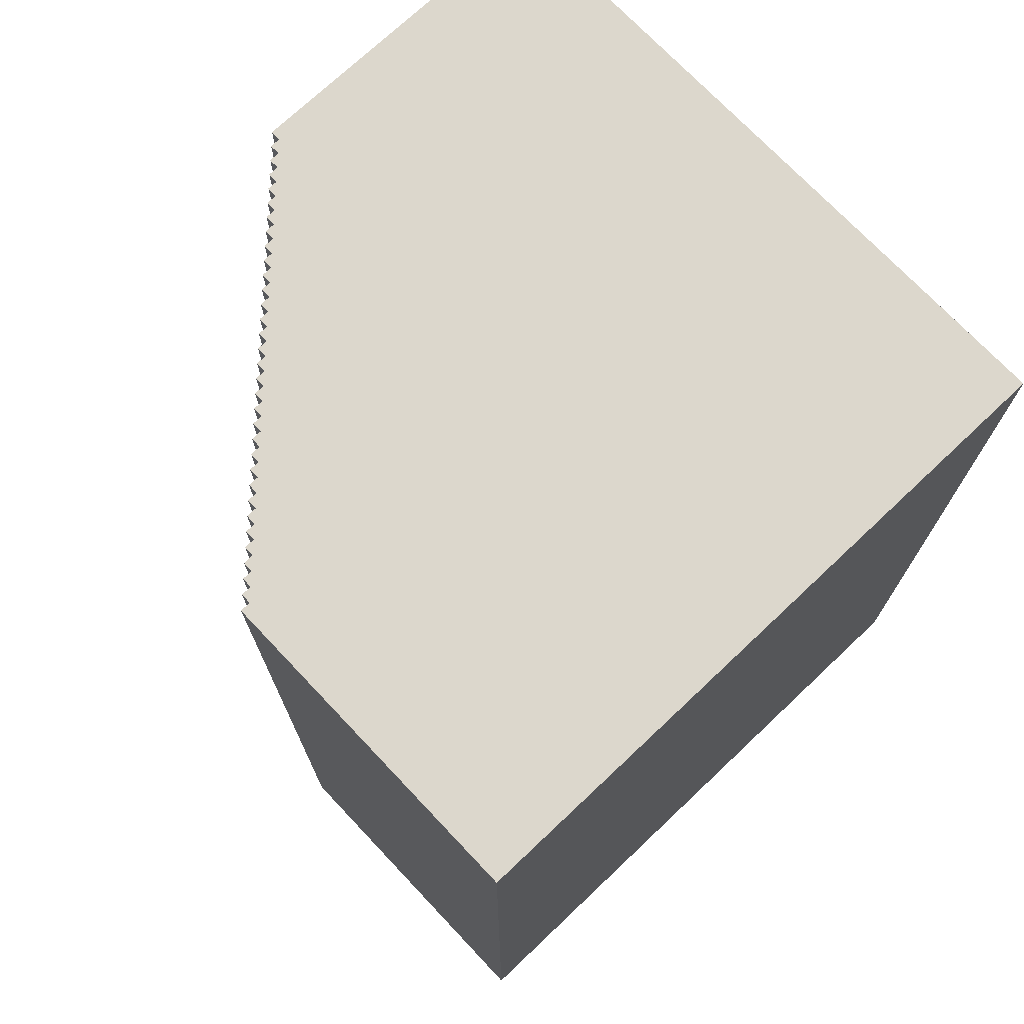
<metadata>
{"format":"obj","ext":"obj","renderer":"f3d","projection":"perspective","resolution":1024,"background":"white","views":[{"elev":73.0,"azim":-133.4,"up":"+Y"}]}
</metadata>
<code>
o
v -3.2 0 3.2
v -3.2 0 -3.2
v -3.2 1.3 2.7
v -3.2 1.3 2.1
v -3.2 1.3 1.5
v -3.2 1.3 0.9
v -3.2 1.3 0.3
v -3.2 1.3 -0.3
v -3.2 1.3 -0.9
v -3.2 1.3 -1.5
v -3.2 1.3 -2.1
v -3.2 1.3 -2.7
v -3.2 1.9 2.7
v -3.2 1.9 2.1
v -3.2 1.9 1.5
v -3.2 1.9 0.9
v -3.2 1.9 0.3
v -3.2 1.9 -0.3
v -3.2 1.9 -0.9
v -3.2 1.9 -1.5
v -3.2 1.9 -2.1
v -3.2 1.9 -2.7
v -3.2 2.5 2.7
v -3.2 2.5 2.1
v -3.2 2.5 1.5
v -3.2 2.5 0.9
v -3.2 2.5 0.3
v -3.2 2.5 -0.3
v -3.2 2.5 -0.9
v -3.2 2.5 -1.5
v -3.2 2.5 -2.1
v -3.2 2.5 -2.7
v -3.2 3.1 2.7
v -3.2 3.1 2.1
v -3.2 3.1 1.5
v -3.2 3.1 0.9
v -3.2 3.1 0.3
v -3.2 3.1 -0.3
v -3.2 3.1 -0.9
v -3.2 3.1 -1.5
v -3.2 3.1 -2.1
v -3.2 3.1 -2.7
v -3.2 3.7 2.7
v -3.2 3.7 2.1
v -3.2 3.7 1.5
v -3.2 3.7 0.9
v -3.2 3.7 0.3
v -3.2 3.7 -0.3
v -3.2 3.7 -0.9
v -3.2 3.7 -1.5
v -3.2 3.7 -2.1
v -3.2 3.7 -2.7
v -3.2 4.3 2.7
v -3.2 4.3 2.1
v -3.2 4.3 1.5
v -3.2 4.3 0.9
v -3.2 4.3 0.3
v -3.2 4.3 -0.3
v -3.2 4.3 -0.9
v -3.2 4.3 -1.5
v -3.2 4.3 -2.1
v -3.2 4.3 -2.7
v -3.2 4.9 2.7
v -3.2 4.9 2.1
v -3.2 4.9 1.5
v -3.2 4.9 0.9
v -3.2 4.9 0.3
v -3.2 4.9 -0.3
v -3.2 4.9 -0.9
v -3.2 4.9 -1.5
v -3.2 4.9 -2.1
v -3.2 4.9 -2.7
v -3.2 5.5 2.7
v -3.2 5.5 2.1
v -3.2 5.5 1.5
v -3.2 5.5 0.9
v -3.2 5.5 0.3
v -3.2 5.5 -0.3
v -3.2 5.5 -0.9
v -3.2 5.5 -1.5
v -3.2 5.5 -2.1
v -3.2 5.5 -2.7
v -3.2 6.1 2.7
v -3.2 6.1 2.1
v -3.2 6.1 1.5
v -3.2 6.1 0.9
v -3.2 6.1 0.3
v -3.2 6.1 -0.3
v -3.2 6.1 -0.9
v -3.2 6.1 -1.5
v -3.2 6.1 -2.1
v -3.2 6.1 -2.7
v -3.2 6.7 2.7
v -3.2 6.7 2.1
v -3.2 6.7 1.5
v -3.2 6.7 0.9
v -3.2 6.7 0.3
v -3.2 6.7 -0.3
v -3.2 6.7 -0.9
v -3.2 6.7 -1.5
v -3.2 6.7 -2.1
v -3.2 6.7 -2.7
v -3.2 7.3 2.7
v -3.2 7.3 2.1
v -3.2 7.3 1.5
v -3.2 7.3 0.9
v -3.2 7.3 0.3
v -3.2 7.3 -0.3
v -3.2 7.3 -0.9
v -3.2 7.3 -1.5
v -3.2 7.3 -2.1
v -3.2 7.3 -2.7
v -3.2 7.9 2.7
v -3.2 7.9 2.1
v -3.2 7.9 1.5
v -3.2 7.9 0.9
v -3.2 7.9 0.3
v -3.2 7.9 -0.3
v -3.2 7.9 -0.9
v -3.2 7.9 -1.5
v -3.2 7.9 -2.1
v -3.2 7.9 -2.7
v -3.2 8.6 3.2
v -3.2 8.6 -3.2
v 0 0 -3.1
v 0 0 -3.2
v 0 8.6 -3.1
v 0 8.6 -3.2
v 0.1 0 -3
v 0.1 0 -3.1
v 0.1 8.6 -3
v 0.1 8.6 -3.1
v 0.2 0 -2.9
v 0.2 0 -3
v 0.2 8.6 -2.9
v 0.2 8.6 -3
v 0.3 0 -2.8
v 0.3 0 -2.9
v 0.3 8.6 -2.8
v 0.3 8.6 -2.9
v 0.4 0 -2.7
v 0.4 0 -2.8
v 0.4 8.6 -2.7
v 0.4 8.6 -2.8
v 0.5 0 -2.6
v 0.5 0 -2.7
v 0.5 8.6 -2.6
v 0.5 8.6 -2.7
v 0.6 0 -2.5
v 0.6 0 -2.6
v 0.6 8.6 -2.5
v 0.6 8.6 -2.6
v 0.7 0 -2.4
v 0.7 0 -2.5
v 0.7 8.6 -2.4
v 0.7 8.6 -2.5
v 0.8 0 -2.3
v 0.8 0 -2.4
v 0.8 8.6 -2.3
v 0.8 8.6 -2.4
v 0.9 0 -2.2
v 0.9 0 -2.3
v 0.9 8.6 -2.2
v 0.9 8.6 -2.3
v 1 0 -2.1
v 1 0 -2.2
v 1 8.6 -2.1
v 1 8.6 -2.2
v 1.1 0 -2
v 1.1 0 -2.1
v 1.1 8.6 -2
v 1.1 8.6 -2.1
v 1.2 0 -1.9
v 1.2 0 -2
v 1.2 8.6 -1.9
v 1.2 8.6 -2
v 1.3 0 -1.8
v 1.3 0 -1.9
v 1.3 8.6 -1.8
v 1.3 8.6 -1.9
v 1.4 0 -1.7
v 1.4 0 -1.8
v 1.4 8.6 -1.7
v 1.4 8.6 -1.8
v 1.5 0 -1.6
v 1.5 0 -1.7
v 1.5 8.6 -1.6
v 1.5 8.6 -1.7
v 1.6 0 -1.5
v 1.6 0 -1.6
v 1.6 8.6 -1.5
v 1.6 8.6 -1.6
v 1.7 0 -1.4
v 1.7 0 -1.5
v 1.7 8.6 -1.4
v 1.7 8.6 -1.5
v 1.8 0 -1.3
v 1.8 0 -1.4
v 1.8 8.6 -1.3
v 1.8 8.6 -1.4
v 1.9 0 -1.2
v 1.9 0 -1.3
v 1.9 8.6 -1.2
v 1.9 8.6 -1.3
v 2 0 -1.1
v 2 0 -1.2
v 2 8.6 -1.1
v 2 8.6 -1.2
v 2.1 0 -1
v 2.1 0 -1.1
v 2.1 8.6 -1
v 2.1 8.6 -1.1
v 2.2 0 -0.9
v 2.2 0 -1
v 2.2 8.6 -0.9
v 2.2 8.6 -1
v 2.3 0 -0.8
v 2.3 0 -0.9
v 2.3 8.6 -0.8
v 2.3 8.6 -0.9
v 2.4 0 -0.7
v 2.4 0 -0.8
v 2.4 8.6 -0.7
v 2.4 8.6 -0.8
v 2.5 0 -0.6
v 2.5 0 -0.7
v 2.5 8.6 -0.6
v 2.5 8.6 -0.7
v 2.6 0 -0.5
v 2.6 0 -0.6
v 2.6 8.6 -0.5
v 2.6 8.6 -0.6
v 2.7 0 -0.4
v 2.7 0 -0.5
v 2.7 8.6 -0.4
v 2.7 8.6 -0.5
v 2.8 0 -0.3
v 2.8 0 -0.4
v 2.8 8.6 -0.3
v 2.8 8.6 -0.4
v 2.9 0 -0.2
v 2.9 0 -0.3
v 2.9 8.6 -0.2
v 2.9 8.6 -0.3
v 3 0 -0.1
v 3 0 -0.2
v 3 8.6 -0.1
v 3 8.6 -0.2
v 3.1 0 0
v 3.1 0 -0.1
v 3.1 8.6 0
v 3.1 8.6 -0.1
v 3.2 0 3.2
v 3.2 0 0
v 3.2 1.3 2.7
v 3.2 1.3 2.1
v 3.2 1.3 1.5
v 3.2 1.3 0.9
v 3.2 1.9 2.7
v 3.2 1.9 2.1
v 3.2 1.9 1.5
v 3.2 1.9 0.9
v 3.2 2.5 2.7
v 3.2 2.5 2.1
v 3.2 2.5 1.5
v 3.2 2.5 0.9
v 3.2 3.1 2.7
v 3.2 3.1 2.1
v 3.2 3.1 1.5
v 3.2 3.1 0.9
v 3.2 3.7 2.7
v 3.2 3.7 2.1
v 3.2 3.7 1.5
v 3.2 3.7 0.9
v 3.2 4.3 2.7
v 3.2 4.3 2.1
v 3.2 4.3 1.5
v 3.2 4.3 0.9
v 3.2 4.9 2.7
v 3.2 4.9 2.1
v 3.2 4.9 1.5
v 3.2 4.9 0.9
v 3.2 5.5 2.7
v 3.2 5.5 2.1
v 3.2 5.5 1.5
v 3.2 5.5 0.9
v 3.2 6.1 2.7
v 3.2 6.1 2.1
v 3.2 6.1 1.5
v 3.2 6.1 0.9
v 3.2 6.7 2.7
v 3.2 6.7 2.1
v 3.2 6.7 1.5
v 3.2 6.7 0.9
v 3.2 7.3 2.7
v 3.2 7.3 2.1
v 3.2 7.3 1.5
v 3.2 7.3 0.9
v 3.2 7.9 2.7
v 3.2 7.9 2.1
v 3.2 7.9 1.5
v 3.2 7.9 0.9
v 3.2 8.6 3.2
v 3.2 8.6 0
v -3.2 0 3.2
v -3.2 8.6 3.2
v 3.2 0 3.2
v 3.2 8.6 3.2
v 3.1 0 0
v 3.1 8.6 0
v 3.2 0 0
v 3.2 8.6 0
v 3 0 -0.1
v 3 8.6 -0.1
v 3.1 0 -0.1
v 3.1 8.6 -0.1
v 2.9 0 -0.2
v 2.9 8.6 -0.2
v 3 0 -0.2
v 3 8.6 -0.2
v 2.8 0 -0.3
v 2.8 8.6 -0.3
v 2.9 0 -0.3
v 2.9 8.6 -0.3
v 2.7 0 -0.4
v 2.7 8.6 -0.4
v 2.8 0 -0.4
v 2.8 8.6 -0.4
v 2.6 0 -0.5
v 2.6 8.6 -0.5
v 2.7 0 -0.5
v 2.7 8.6 -0.5
v 2.5 0 -0.6
v 2.5 8.6 -0.6
v 2.6 0 -0.6
v 2.6 8.6 -0.6
v 2.4 0 -0.7
v 2.4 8.6 -0.7
v 2.5 0 -0.7
v 2.5 8.6 -0.7
v 2.3 0 -0.8
v 2.3 8.6 -0.8
v 2.4 0 -0.8
v 2.4 8.6 -0.8
v 2.2 0 -0.9
v 2.2 8.6 -0.9
v 2.3 0 -0.9
v 2.3 8.6 -0.9
v 2.1 0 -1
v 2.1 8.6 -1
v 2.2 0 -1
v 2.2 8.6 -1
v 2 0 -1.1
v 2 8.6 -1.1
v 2.1 0 -1.1
v 2.1 8.6 -1.1
v 1.9 0 -1.2
v 1.9 8.6 -1.2
v 2 0 -1.2
v 2 8.6 -1.2
v 1.8 0 -1.3
v 1.8 8.6 -1.3
v 1.9 0 -1.3
v 1.9 8.6 -1.3
v 1.7 0 -1.4
v 1.7 8.6 -1.4
v 1.8 0 -1.4
v 1.8 8.6 -1.4
v 1.6 0 -1.5
v 1.6 8.6 -1.5
v 1.7 0 -1.5
v 1.7 8.6 -1.5
v 1.5 0 -1.6
v 1.5 8.6 -1.6
v 1.6 0 -1.6
v 1.6 8.6 -1.6
v 1.4 0 -1.7
v 1.4 8.6 -1.7
v 1.5 0 -1.7
v 1.5 8.6 -1.7
v 1.3 0 -1.8
v 1.3 8.6 -1.8
v 1.4 0 -1.8
v 1.4 8.6 -1.8
v 1.2 0 -1.9
v 1.2 8.6 -1.9
v 1.3 0 -1.9
v 1.3 8.6 -1.9
v 1.1 0 -2
v 1.1 8.6 -2
v 1.2 0 -2
v 1.2 8.6 -2
v 1 0 -2.1
v 1 8.6 -2.1
v 1.1 0 -2.1
v 1.1 8.6 -2.1
v 0.9 0 -2.2
v 0.9 8.6 -2.2
v 1 0 -2.2
v 1 8.6 -2.2
v 0.8 0 -2.3
v 0.8 8.6 -2.3
v 0.9 0 -2.3
v 0.9 8.6 -2.3
v 0.7 0 -2.4
v 0.7 8.6 -2.4
v 0.8 0 -2.4
v 0.8 8.6 -2.4
v 0.6 0 -2.5
v 0.6 8.6 -2.5
v 0.7 0 -2.5
v 0.7 8.6 -2.5
v 0.5 0 -2.6
v 0.5 8.6 -2.6
v 0.6 0 -2.6
v 0.6 8.6 -2.6
v 0.4 0 -2.7
v 0.4 8.6 -2.7
v 0.5 0 -2.7
v 0.5 8.6 -2.7
v 0.3 0 -2.8
v 0.3 8.6 -2.8
v 0.4 0 -2.8
v 0.4 8.6 -2.8
v 0.2 0 -2.9
v 0.2 8.6 -2.9
v 0.3 0 -2.9
v 0.3 8.6 -2.9
v 0.1 0 -3
v 0.1 8.6 -3
v 0.2 0 -3
v 0.2 8.6 -3
v 0 0 -3.1
v 0 8.6 -3.1
v 0.1 0 -3.1
v 0.1 8.6 -3.1
v -3.2 0 -3.2
v -3.2 8.6 -3.2
v 0 0 -3.2
v 0 8.6 -3.2
v -3.2 0 3.2
v 3.2 0 3.2
v 3.1 0 0
v 3.2 0 0
v 3 0 -0.1
v 3.1 0 -0.1
v 2.9 0 -0.2
v 3 0 -0.2
v 2.8 0 -0.3
v 2.9 0 -0.3
v 2.7 0 -0.4
v 2.8 0 -0.4
v 2.6 0 -0.5
v 2.7 0 -0.5
v 2.5 0 -0.6
v 2.6 0 -0.6
v 2.4 0 -0.7
v 2.5 0 -0.7
v 2.3 0 -0.8
v 2.4 0 -0.8
v 2.2 0 -0.9
v 2.3 0 -0.9
v 2.1 0 -1
v 2.2 0 -1
v 2 0 -1.1
v 2.1 0 -1.1
v 1.9 0 -1.2
v 2 0 -1.2
v 1.8 0 -1.3
v 1.9 0 -1.3
v 1.7 0 -1.4
v 1.8 0 -1.4
v 1.6 0 -1.5
v 1.7 0 -1.5
v 1.5 0 -1.6
v 1.6 0 -1.6
v 1.4 0 -1.7
v 1.5 0 -1.7
v 1.3 0 -1.8
v 1.4 0 -1.8
v 1.2 0 -1.9
v 1.3 0 -1.9
v 1.1 0 -2
v 1.2 0 -2
v 1 0 -2.1
v 1.1 0 -2.1
v 0.9 0 -2.2
v 1 0 -2.2
v 0.8 0 -2.3
v 0.9 0 -2.3
v 0.7 0 -2.4
v 0.8 0 -2.4
v 0.6 0 -2.5
v 0.7 0 -2.5
v 0.5 0 -2.6
v 0.6 0 -2.6
v 0.4 0 -2.7
v 0.5 0 -2.7
v 0.3 0 -2.8
v 0.4 0 -2.8
v 0.2 0 -2.9
v 0.3 0 -2.9
v 0.1 0 -3
v 0.2 0 -3
v 0 0 -3.1
v 0.1 0 -3.1
v -3.2 0 -3.2
v 0 0 -3.2
v -3.2 8.6 3.2
v 3.2 8.6 3.2
v 3.1 8.6 0
v 3.2 8.6 0
v 3 8.6 -0.1
v 3.1 8.6 -0.1
v 2.9 8.6 -0.2
v 3 8.6 -0.2
v 2.8 8.6 -0.3
v 2.9 8.6 -0.3
v 2.7 8.6 -0.4
v 2.8 8.6 -0.4
v 2.6 8.6 -0.5
v 2.7 8.6 -0.5
v 2.5 8.6 -0.6
v 2.6 8.6 -0.6
v 2.4 8.6 -0.7
v 2.5 8.6 -0.7
v 2.3 8.6 -0.8
v 2.4 8.6 -0.8
v 2.2 8.6 -0.9
v 2.3 8.6 -0.9
v 2.1 8.6 -1
v 2.2 8.6 -1
v 2 8.6 -1.1
v 2.1 8.6 -1.1
v 1.9 8.6 -1.2
v 2 8.6 -1.2
v 1.8 8.6 -1.3
v 1.9 8.6 -1.3
v 1.7 8.6 -1.4
v 1.8 8.6 -1.4
v 1.6 8.6 -1.5
v 1.7 8.6 -1.5
v 1.5 8.6 -1.6
v 1.6 8.6 -1.6
v 1.4 8.6 -1.7
v 1.5 8.6 -1.7
v 1.3 8.6 -1.8
v 1.4 8.6 -1.8
v 1.2 8.6 -1.9
v 1.3 8.6 -1.9
v 1.1 8.6 -2
v 1.2 8.6 -2
v 1 8.6 -2.1
v 1.1 8.6 -2.1
v 0.9 8.6 -2.2
v 1 8.6 -2.2
v 0.8 8.6 -2.3
v 0.9 8.6 -2.3
v 0.7 8.6 -2.4
v 0.8 8.6 -2.4
v 0.6 8.6 -2.5
v 0.7 8.6 -2.5
v 0.5 8.6 -2.6
v 0.6 8.6 -2.6
v 0.4 8.6 -2.7
v 0.5 8.6 -2.7
v 0.3 8.6 -2.8
v 0.4 8.6 -2.8
v 0.2 8.6 -2.9
v 0.3 8.6 -2.9
v 0.1 8.6 -3
v 0.2 8.6 -3
v 0 8.6 -3.1
v 0.1 8.6 -3.1
v -3.2 8.6 -3.2
v 0 8.6 -3.2
f 3 2 1
f 4 2 3
f 5 2 4
f 6 2 5
f 7 2 6
f 8 2 7
f 9 2 8
f 10 2 9
f 11 2 10
f 12 2 11
f 13 3 1
f 13 4 3
f 14 5 4
f 14 4 13
f 15 6 5
f 15 5 14
f 16 7 6
f 16 6 15
f 17 8 7
f 17 7 16
f 18 9 8
f 18 8 17
f 19 10 9
f 19 9 18
f 20 11 10
f 20 10 19
f 21 12 11
f 21 11 20
f 22 2 12
f 22 12 21
f 23 21 20
f 23 20 19
f 23 22 21
f 23 19 18
f 23 18 17
f 23 17 16
f 23 16 15
f 23 15 14
f 23 14 13
f 23 13 1
f 24 22 23
f 25 22 24
f 26 22 25
f 27 22 26
f 28 22 27
f 29 22 28
f 30 22 29
f 31 22 30
f 32 2 22
f 32 22 31
f 33 23 1
f 33 24 23
f 34 25 24
f 34 24 33
f 35 26 25
f 35 25 34
f 36 27 26
f 36 26 35
f 37 28 27
f 37 27 36
f 38 29 28
f 38 28 37
f 39 30 29
f 39 29 38
f 40 31 30
f 40 30 39
f 41 32 31
f 41 31 40
f 42 2 32
f 42 32 41
f 43 39 38
f 43 41 40
f 43 42 41
f 43 38 37
f 43 37 36
f 43 36 35
f 43 35 34
f 43 34 33
f 43 33 1
f 43 40 39
f 44 42 43
f 45 42 44
f 46 42 45
f 47 42 46
f 48 42 47
f 49 42 48
f 50 42 49
f 51 42 50
f 52 2 42
f 52 42 51
f 53 43 1
f 53 44 43
f 54 45 44
f 54 44 53
f 55 46 45
f 55 45 54
f 56 47 46
f 56 46 55
f 57 48 47
f 57 47 56
f 58 49 48
f 58 48 57
f 59 50 49
f 59 49 58
f 60 51 50
f 60 50 59
f 61 52 51
f 61 51 60
f 62 2 52
f 62 52 61
f 63 59 58
f 63 61 60
f 63 62 61
f 63 58 57
f 63 57 56
f 63 56 55
f 63 55 54
f 63 54 53
f 63 53 1
f 63 60 59
f 64 62 63
f 65 62 64
f 66 62 65
f 67 62 66
f 68 62 67
f 69 62 68
f 70 62 69
f 71 62 70
f 72 2 62
f 72 62 71
f 73 63 1
f 73 64 63
f 74 65 64
f 74 64 73
f 75 66 65
f 75 65 74
f 76 67 66
f 76 66 75
f 77 68 67
f 77 67 76
f 78 69 68
f 78 68 77
f 79 70 69
f 79 69 78
f 80 71 70
f 80 70 79
f 81 72 71
f 81 71 80
f 82 2 72
f 82 72 81
f 83 79 78
f 83 81 80
f 83 82 81
f 83 78 77
f 83 77 76
f 83 76 75
f 83 75 74
f 83 74 73
f 83 73 1
f 83 80 79
f 84 82 83
f 85 82 84
f 86 82 85
f 87 82 86
f 88 82 87
f 89 82 88
f 90 82 89
f 91 82 90
f 92 2 82
f 92 82 91
f 93 83 1
f 93 84 83
f 94 85 84
f 94 84 93
f 95 86 85
f 95 85 94
f 96 87 86
f 96 86 95
f 97 88 87
f 97 87 96
f 98 89 88
f 98 88 97
f 99 90 89
f 99 89 98
f 100 91 90
f 100 90 99
f 101 92 91
f 101 91 100
f 102 2 92
f 102 92 101
f 103 99 98
f 103 101 100
f 103 102 101
f 103 98 97
f 103 97 96
f 103 96 95
f 103 95 94
f 103 94 93
f 103 93 1
f 103 100 99
f 104 102 103
f 105 102 104
f 106 102 105
f 107 102 106
f 108 102 107
f 109 102 108
f 110 102 109
f 111 102 110
f 112 2 102
f 112 102 111
f 113 103 1
f 113 104 103
f 114 105 104
f 114 104 113
f 115 106 105
f 115 105 114
f 116 107 106
f 116 106 115
f 117 108 107
f 117 107 116
f 118 109 108
f 118 108 117
f 119 110 109
f 119 109 118
f 120 111 110
f 120 110 119
f 121 112 111
f 121 111 120
f 122 2 112
f 122 112 121
f 123 119 118
f 123 121 120
f 123 122 121
f 123 118 117
f 123 117 116
f 123 116 115
f 123 115 114
f 123 114 113
f 123 113 1
f 123 120 119
f 124 2 122
f 124 122 123
f 125 126 127
f 127 126 128
f 129 130 131
f 131 130 132
f 133 134 135
f 135 134 136
f 137 138 139
f 139 138 140
f 141 142 143
f 143 142 144
f 145 146 147
f 147 146 148
f 149 150 151
f 151 150 152
f 153 154 155
f 155 154 156
f 157 158 159
f 159 158 160
f 161 162 163
f 163 162 164
f 165 166 167
f 167 166 168
f 169 170 171
f 171 170 172
f 173 174 175
f 175 174 176
f 177 178 179
f 179 178 180
f 181 182 183
f 183 182 184
f 185 186 187
f 187 186 188
f 189 190 191
f 191 190 192
f 193 194 195
f 195 194 196
f 197 198 199
f 199 198 200
f 201 202 203
f 203 202 204
f 205 206 207
f 207 206 208
f 209 210 211
f 211 210 212
f 213 214 215
f 215 214 216
f 217 218 219
f 219 218 220
f 221 222 223
f 223 222 224
f 225 226 227
f 227 226 228
f 229 230 231
f 231 230 232
f 233 234 235
f 235 234 236
f 237 238 239
f 239 238 240
f 241 242 243
f 243 242 244
f 245 246 247
f 247 246 248
f 249 250 251
f 251 250 252
f 253 254 255
f 255 254 256
f 256 254 257
f 257 254 258
f 253 255 259
f 255 256 259
f 256 257 260
f 259 256 260
f 257 258 261
f 260 257 261
f 258 254 262
f 261 258 262
f 260 261 263
f 259 260 263
f 261 262 263
f 253 259 263
f 263 262 264
f 264 262 265
f 262 254 266
f 265 262 266
f 253 263 267
f 263 264 267
f 264 265 268
f 267 264 268
f 265 266 269
f 268 265 269
f 266 254 270
f 269 266 270
f 253 267 271
f 268 269 271
f 269 270 271
f 267 268 271
f 271 270 272
f 272 270 273
f 270 254 274
f 273 270 274
f 253 271 275
f 271 272 275
f 272 273 276
f 275 272 276
f 273 274 277
f 276 273 277
f 274 254 278
f 277 274 278
f 253 275 279
f 276 277 279
f 277 278 279
f 275 276 279
f 279 278 280
f 280 278 281
f 278 254 282
f 281 278 282
f 253 279 283
f 279 280 283
f 280 281 284
f 283 280 284
f 281 282 285
f 284 281 285
f 282 254 286
f 285 282 286
f 253 283 287
f 284 285 287
f 285 286 287
f 283 284 287
f 287 286 288
f 288 286 289
f 286 254 290
f 289 286 290
f 253 287 291
f 287 288 291
f 288 289 292
f 291 288 292
f 289 290 293
f 292 289 293
f 290 254 294
f 293 290 294
f 253 291 295
f 292 293 295
f 293 294 295
f 291 292 295
f 295 294 296
f 296 294 297
f 294 254 298
f 297 294 298
f 253 295 299
f 295 296 299
f 296 297 300
f 299 296 300
f 297 298 301
f 300 297 301
f 298 254 302
f 301 298 302
f 253 299 303
f 300 301 303
f 301 302 303
f 299 300 303
f 302 254 304
f 303 302 304
f 307 306 305
f 308 306 307
f 309 310 311
f 311 310 312
f 313 314 315
f 315 314 316
f 317 318 319
f 319 318 320
f 321 322 323
f 323 322 324
f 325 326 327
f 327 326 328
f 329 330 331
f 331 330 332
f 333 334 335
f 335 334 336
f 337 338 339
f 339 338 340
f 341 342 343
f 343 342 344
f 345 346 347
f 347 346 348
f 349 350 351
f 351 350 352
f 353 354 355
f 355 354 356
f 357 358 359
f 359 358 360
f 361 362 363
f 363 362 364
f 365 366 367
f 367 366 368
f 369 370 371
f 371 370 372
f 373 374 375
f 375 374 376
f 377 378 379
f 379 378 380
f 381 382 383
f 383 382 384
f 385 386 387
f 387 386 388
f 389 390 391
f 391 390 392
f 393 394 395
f 395 394 396
f 397 398 399
f 399 398 400
f 401 402 403
f 403 402 404
f 405 406 407
f 407 406 408
f 409 410 411
f 411 410 412
f 413 414 415
f 415 414 416
f 417 418 419
f 419 418 420
f 421 422 423
f 423 422 424
f 425 426 427
f 427 426 428
f 429 430 431
f 431 430 432
f 433 434 435
f 435 434 436
f 437 438 439
f 439 438 440
f 443 442 441
f 444 442 443
f 445 443 441
f 446 443 445
f 447 445 441
f 448 445 447
f 449 447 441
f 450 447 449
f 451 449 441
f 452 449 451
f 453 451 441
f 454 451 453
f 455 453 441
f 456 453 455
f 457 455 441
f 458 455 457
f 459 457 441
f 460 457 459
f 461 459 441
f 462 459 461
f 463 461 441
f 464 461 463
f 465 463 441
f 466 463 465
f 467 465 441
f 468 465 467
f 469 467 441
f 470 467 469
f 471 469 441
f 472 469 471
f 473 471 441
f 474 471 473
f 475 473 441
f 476 473 475
f 477 475 441
f 478 475 477
f 479 477 441
f 480 477 479
f 481 479 441
f 482 479 481
f 483 481 441
f 484 481 483
f 485 483 441
f 486 483 485
f 487 485 441
f 488 485 487
f 489 487 441
f 490 487 489
f 491 489 441
f 492 489 491
f 493 491 441
f 494 491 493
f 495 493 441
f 496 493 495
f 497 495 441
f 498 495 497
f 499 497 441
f 500 497 499
f 501 499 441
f 502 499 501
f 503 501 441
f 504 501 503
f 505 503 441
f 506 503 505
f 507 505 441
f 508 505 507
f 509 510 511
f 511 510 512
f 509 511 513
f 513 511 514
f 509 513 515
f 515 513 516
f 509 515 517
f 517 515 518
f 509 517 519
f 519 517 520
f 509 519 521
f 521 519 522
f 509 521 523
f 523 521 524
f 509 523 525
f 525 523 526
f 509 525 527
f 527 525 528
f 509 527 529
f 529 527 530
f 509 529 531
f 531 529 532
f 509 531 533
f 533 531 534
f 509 533 535
f 535 533 536
f 509 535 537
f 537 535 538
f 509 537 539
f 539 537 540
f 509 539 541
f 541 539 542
f 509 541 543
f 543 541 544
f 509 543 545
f 545 543 546
f 509 545 547
f 547 545 548
f 509 547 549
f 549 547 550
f 509 549 551
f 551 549 552
f 509 551 553
f 553 551 554
f 509 553 555
f 555 553 556
f 509 555 557
f 557 555 558
f 509 557 559
f 559 557 560
f 509 559 561
f 561 559 562
f 509 561 563
f 563 561 564
f 509 563 565
f 565 563 566
f 509 565 567
f 567 565 568
f 509 567 569
f 569 567 570
f 509 569 571
f 571 569 572
f 509 571 573
f 573 571 574
f 509 573 575
f 575 573 576

</code>
